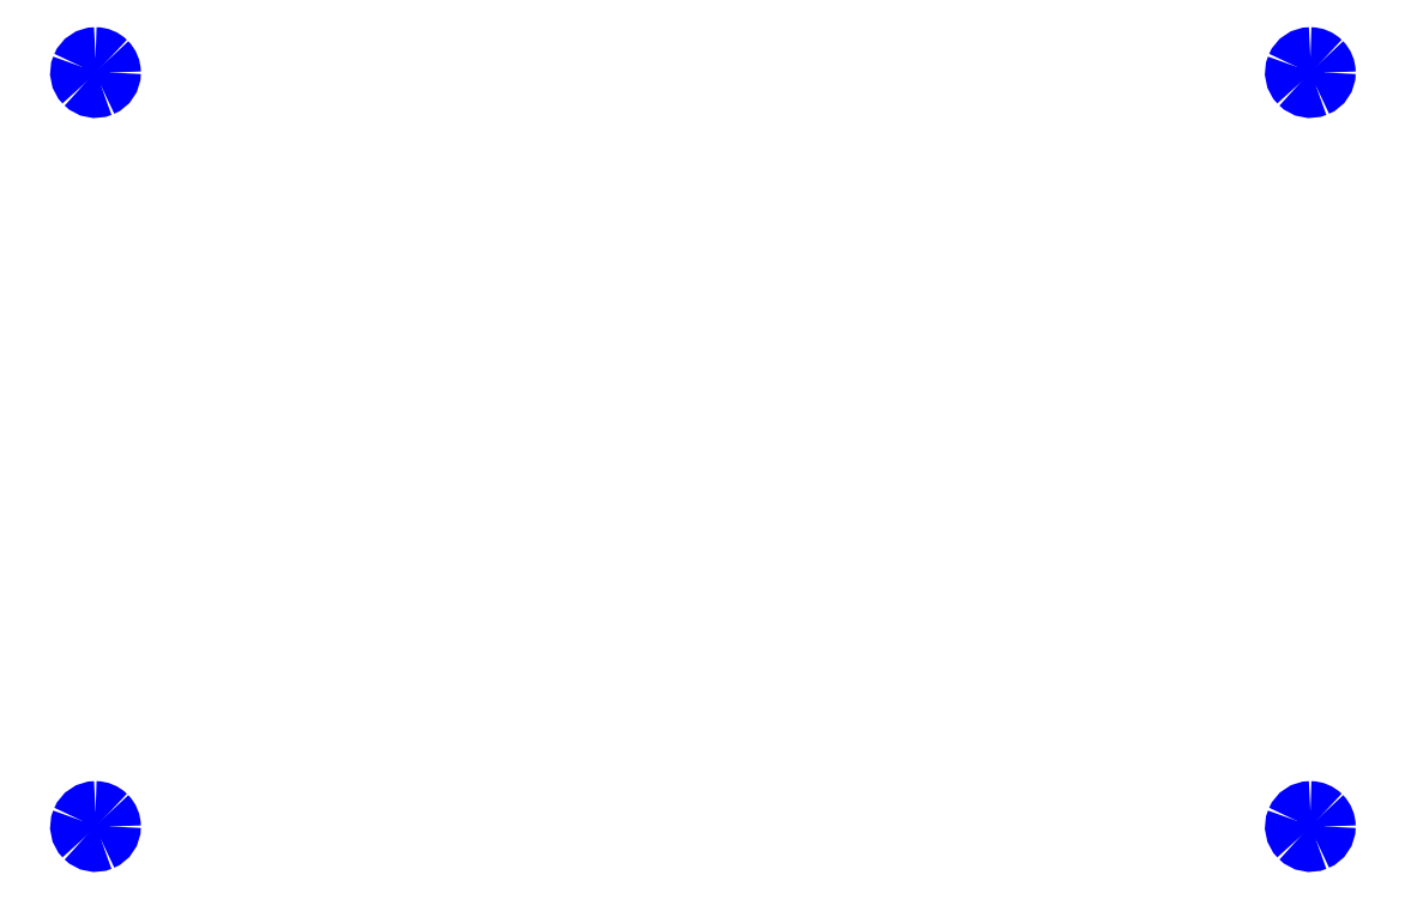
<metadata>
{"format":"dxf","ext":"dxf","renderer":"ezdxf+matplotlib","layout":"modelspace","background":"white","min_lineweight":24,"dpi":150}
</metadata>
<code>
0
SECTION
2
ENTITIES
0
SPLINE
8
Layer_1
70
8
71
3
72
8
73
4
74
0
40
0
40
0
40
0
40
0
40
1
40
1
40
1
40
1
10
76.55
20
260.9
30
0
10
75.96
20
260.9
30
0
10
75.42
20
260.6
30
0
10
75.2
20
260
30
0
0
SPLINE
8
Layer_1
70
8
71
3
72
8
73
4
74
0
40
0
40
0
40
0
40
0
40
1
40
1
40
1
40
1
10
75.2
20
260
30
0
10
74.97
20
259.5
30
0
10
75.1
20
258.8
30
0
10
75.52
20
258.4
30
0
0
SPLINE
8
Layer_1
70
8
71
3
72
8
73
4
74
0
40
0
40
0
40
0
40
0
40
1
40
1
40
1
40
1
10
75.52
20
258.4
30
0
10
75.93
20
258
30
0
10
76.56
20
257.9
30
0
10
77.11
20
258.1
30
0
0
SPLINE
8
Layer_1
70
8
71
3
72
8
73
4
74
0
40
0
40
0
40
0
40
0
40
1
40
1
40
1
40
1
10
77.11
20
258.1
30
0
10
77.66
20
258.3
30
0
10
78.01
20
258.9
30
0
10
78.01
20
259.5
30
0
0
SPLINE
8
Layer_1
70
8
71
3
72
8
73
4
74
0
40
0
40
0
40
0
40
0
40
1
40
1
40
1
40
1
10
78.01
20
259.5
30
0
10
78.01
20
259.8
30
0
10
77.86
20
260.2
30
0
10
77.58
20
260.5
30
0
0
SPLINE
8
Layer_1
70
8
71
3
72
8
73
4
74
0
40
0
40
0
40
0
40
0
40
1
40
1
40
1
40
1
10
77.58
20
260.5
30
0
10
77.31
20
260.8
30
0
10
76.94
20
260.9
30
0
10
76.55
20
260.9
30
0
0
LINE
8
Layer_1
10
76.55
20
260.9
30
0
11
76.55
21
260.9
31
0
0
SPLINE
8
Layer_1
70
8
71
3
72
8
73
4
74
0
40
0
40
0
40
0
40
0
40
1
40
1
40
1
40
1
10
192.6
20
260.9
30
0
10
192
20
260.9
30
0
10
191.4
20
260.6
30
0
10
191.2
20
260
30
0
0
SPLINE
8
Layer_1
70
8
71
3
72
8
73
4
74
0
40
0
40
0
40
0
40
0
40
1
40
1
40
1
40
1
10
191.2
20
260
30
0
10
191
20
259.5
30
0
10
191.1
20
258.8
30
0
10
191.5
20
258.4
30
0
0
SPLINE
8
Layer_1
70
8
71
3
72
8
73
4
74
0
40
0
40
0
40
0
40
0
40
1
40
1
40
1
40
1
10
191.5
20
258.4
30
0
10
191.9
20
258
30
0
10
192.6
20
257.9
30
0
10
193.1
20
258.1
30
0
0
SPLINE
8
Layer_1
70
8
71
3
72
8
73
4
74
0
40
0
40
0
40
0
40
0
40
1
40
1
40
1
40
1
10
193.1
20
258.1
30
0
10
193.7
20
258.3
30
0
10
194
20
258.9
30
0
10
194
20
259.5
30
0
0
SPLINE
8
Layer_1
70
8
71
3
72
8
73
4
74
0
40
0
40
0
40
0
40
0
40
1
40
1
40
1
40
1
10
194
20
259.5
30
0
10
194
20
259.8
30
0
10
193.9
20
260.2
30
0
10
193.6
20
260.5
30
0
0
SPLINE
8
Layer_1
70
8
71
3
72
8
73
4
74
0
40
0
40
0
40
0
40
0
40
1
40
1
40
1
40
1
10
193.6
20
260.5
30
0
10
193.3
20
260.8
30
0
10
192.9
20
260.9
30
0
10
192.6
20
260.9
30
0
0
LINE
8
Layer_1
10
192.6
20
260.9
30
0
11
192.6
21
260.9
31
0
0
SPLINE
8
Layer_1
70
8
71
3
72
8
73
4
74
0
40
0
40
0
40
0
40
0
40
1
40
1
40
1
40
1
10
76.55
20
188.9
30
0
10
75.96
20
188.9
30
0
10
75.42
20
188.6
30
0
10
75.2
20
188
30
0
0
SPLINE
8
Layer_1
70
8
71
3
72
8
73
4
74
0
40
0
40
0
40
0
40
0
40
1
40
1
40
1
40
1
10
75.2
20
188
30
0
10
74.97
20
187.5
30
0
10
75.1
20
186.8
30
0
10
75.52
20
186.4
30
0
0
SPLINE
8
Layer_1
70
8
71
3
72
8
73
4
74
0
40
0
40
0
40
0
40
0
40
1
40
1
40
1
40
1
10
75.52
20
186.4
30
0
10
75.93
20
186
30
0
10
76.56
20
185.9
30
0
10
77.11
20
186.1
30
0
0
SPLINE
8
Layer_1
70
8
71
3
72
8
73
4
74
0
40
0
40
0
40
0
40
0
40
1
40
1
40
1
40
1
10
77.11
20
186.1
30
0
10
77.66
20
186.3
30
0
10
78.01
20
186.9
30
0
10
78.01
20
187.4
30
0
0
SPLINE
8
Layer_1
70
8
71
3
72
8
73
4
74
0
40
0
40
0
40
0
40
0
40
1
40
1
40
1
40
1
10
78.01
20
187.4
30
0
10
78.01
20
187.8
30
0
10
77.86
20
188.2
30
0
10
77.58
20
188.5
30
0
0
SPLINE
8
Layer_1
70
8
71
3
72
8
73
4
74
0
40
0
40
0
40
0
40
0
40
1
40
1
40
1
40
1
10
77.58
20
188.5
30
0
10
77.31
20
188.8
30
0
10
76.94
20
188.9
30
0
10
76.55
20
188.9
30
0
0
LINE
8
Layer_1
10
76.55
20
188.9
30
0
11
76.55
21
188.9
31
0
0
SPLINE
8
Layer_1
70
8
71
3
72
8
73
4
74
0
40
0
40
0
40
0
40
0
40
1
40
1
40
1
40
1
10
192.6
20
188.9
30
0
10
192
20
188.9
30
0
10
191.4
20
188.6
30
0
10
191.2
20
188
30
0
0
SPLINE
8
Layer_1
70
8
71
3
72
8
73
4
74
0
40
0
40
0
40
0
40
0
40
1
40
1
40
1
40
1
10
191.2
20
188
30
0
10
191
20
187.5
30
0
10
191.1
20
186.8
30
0
10
191.5
20
186.4
30
0
0
SPLINE
8
Layer_1
70
8
71
3
72
8
73
4
74
0
40
0
40
0
40
0
40
0
40
1
40
1
40
1
40
1
10
191.5
20
186.4
30
0
10
191.9
20
186
30
0
10
192.6
20
185.9
30
0
10
193.1
20
186.1
30
0
0
SPLINE
8
Layer_1
70
8
71
3
72
8
73
4
74
0
40
0
40
0
40
0
40
0
40
1
40
1
40
1
40
1
10
193.1
20
186.1
30
0
10
193.7
20
186.3
30
0
10
194
20
186.9
30
0
10
194
20
187.4
30
0
0
SPLINE
8
Layer_1
70
8
71
3
72
8
73
4
74
0
40
0
40
0
40
0
40
0
40
1
40
1
40
1
40
1
10
194
20
187.4
30
0
10
194
20
187.8
30
0
10
193.9
20
188.2
30
0
10
193.6
20
188.5
30
0
0
SPLINE
8
Layer_1
70
8
71
3
72
8
73
4
74
0
40
0
40
0
40
0
40
0
40
1
40
1
40
1
40
1
10
193.6
20
188.5
30
0
10
193.3
20
188.8
30
0
10
192.9
20
188.9
30
0
10
192.6
20
188.9
30
0
0
LINE
8
Layer_1
10
192.6
20
188.9
30
0
11
192.6
21
188.9
31
0
0
ENDSEC
0
EOF

</code>
